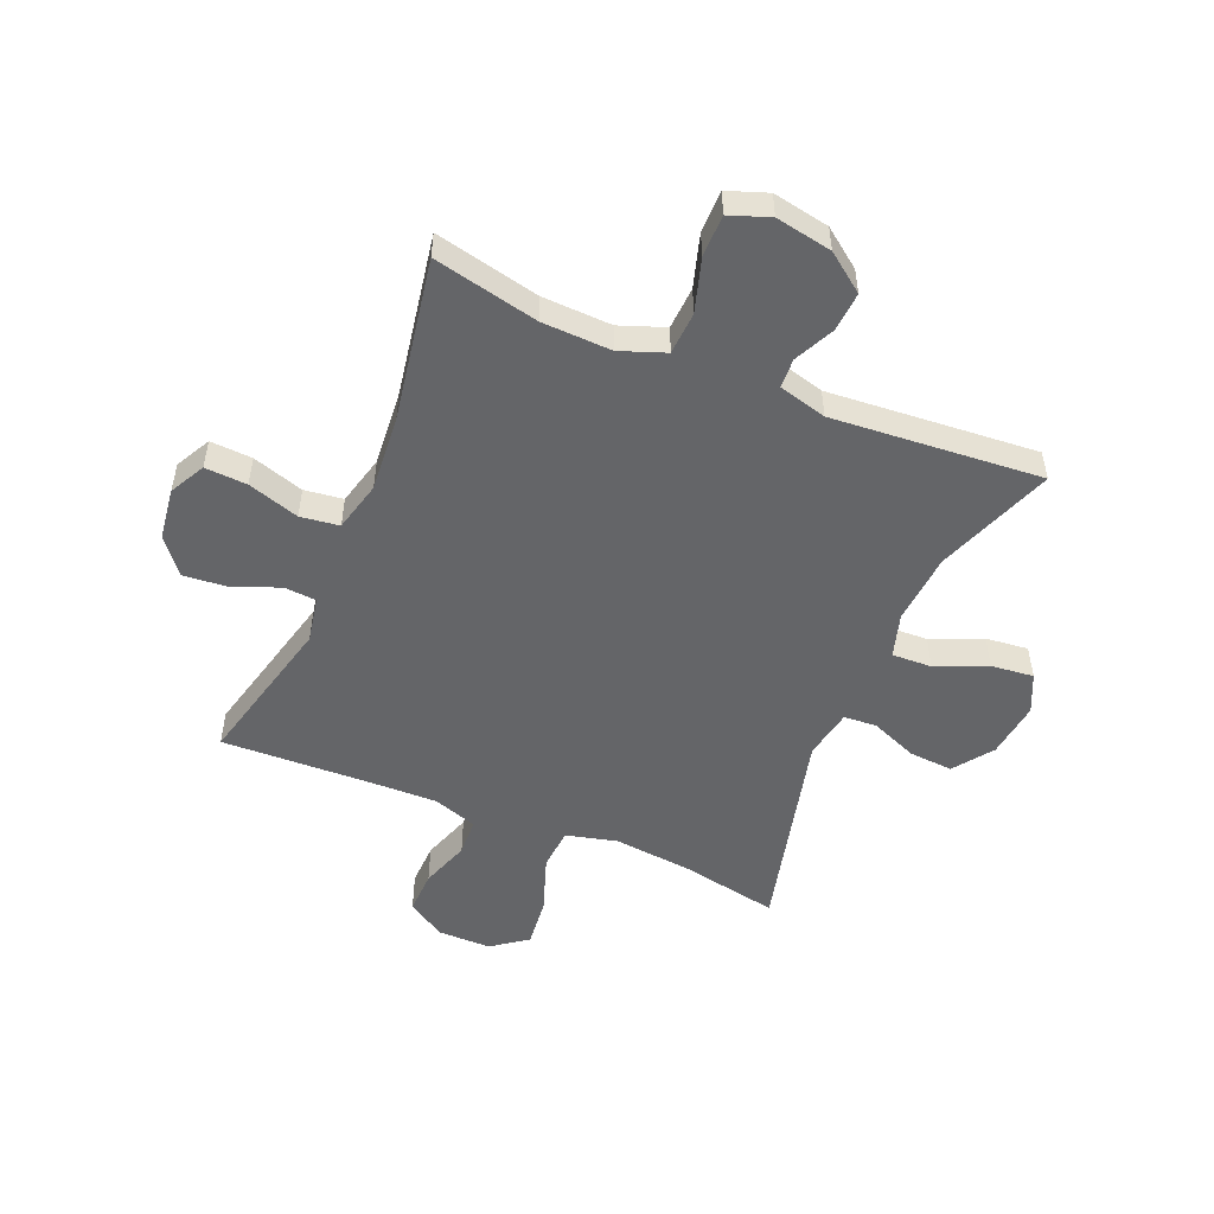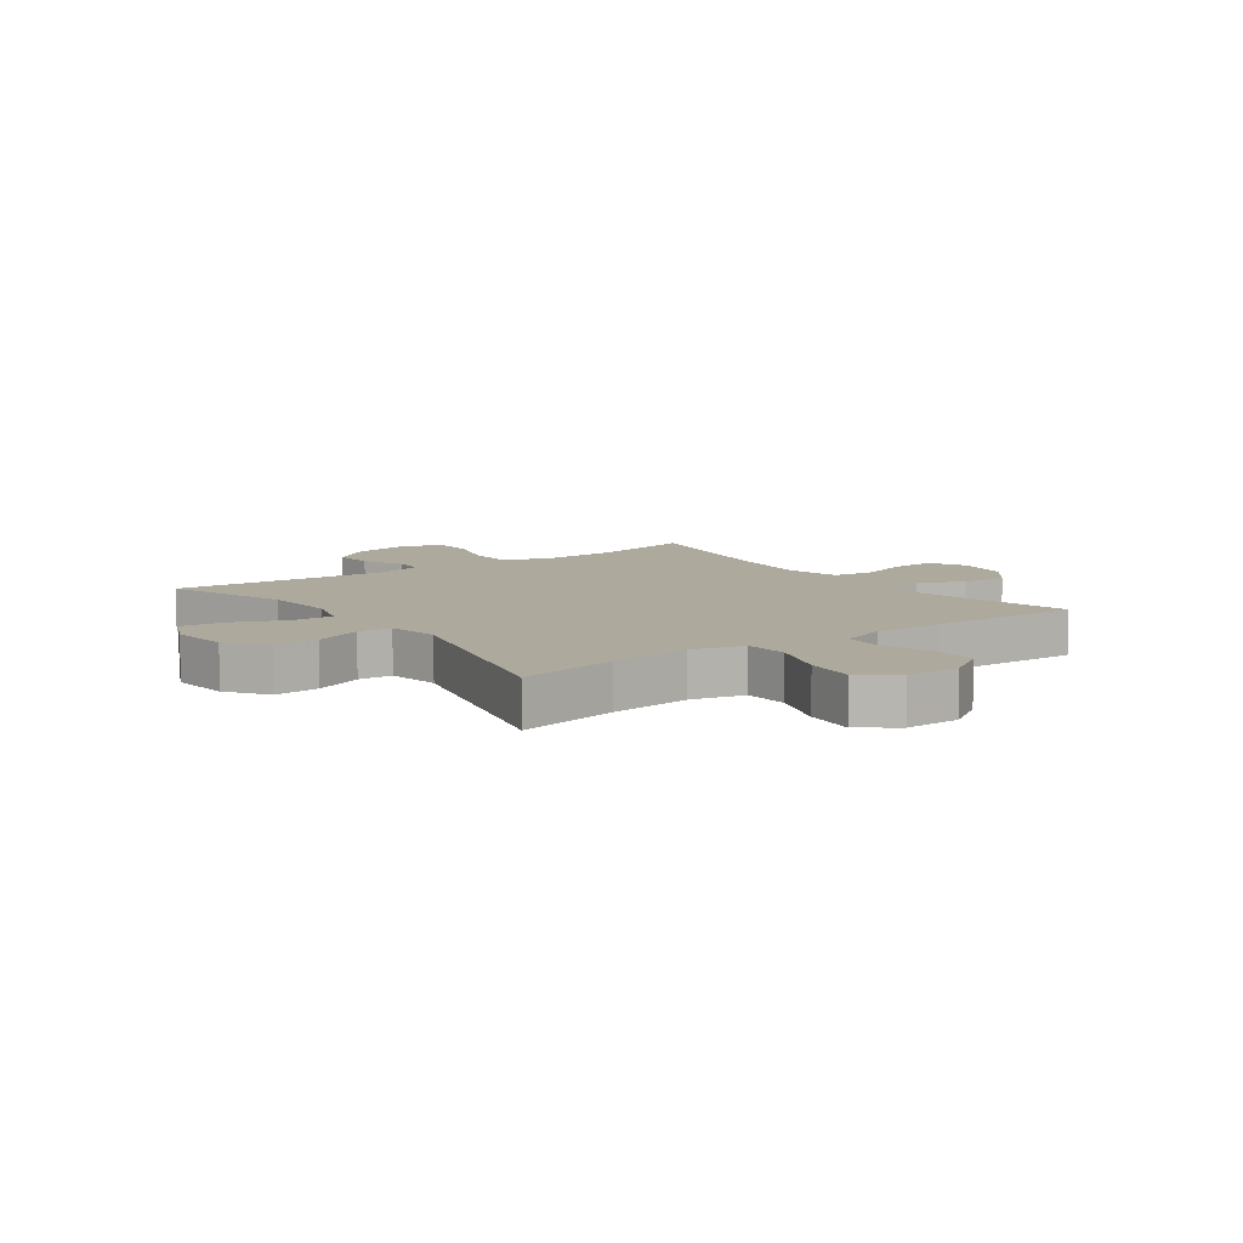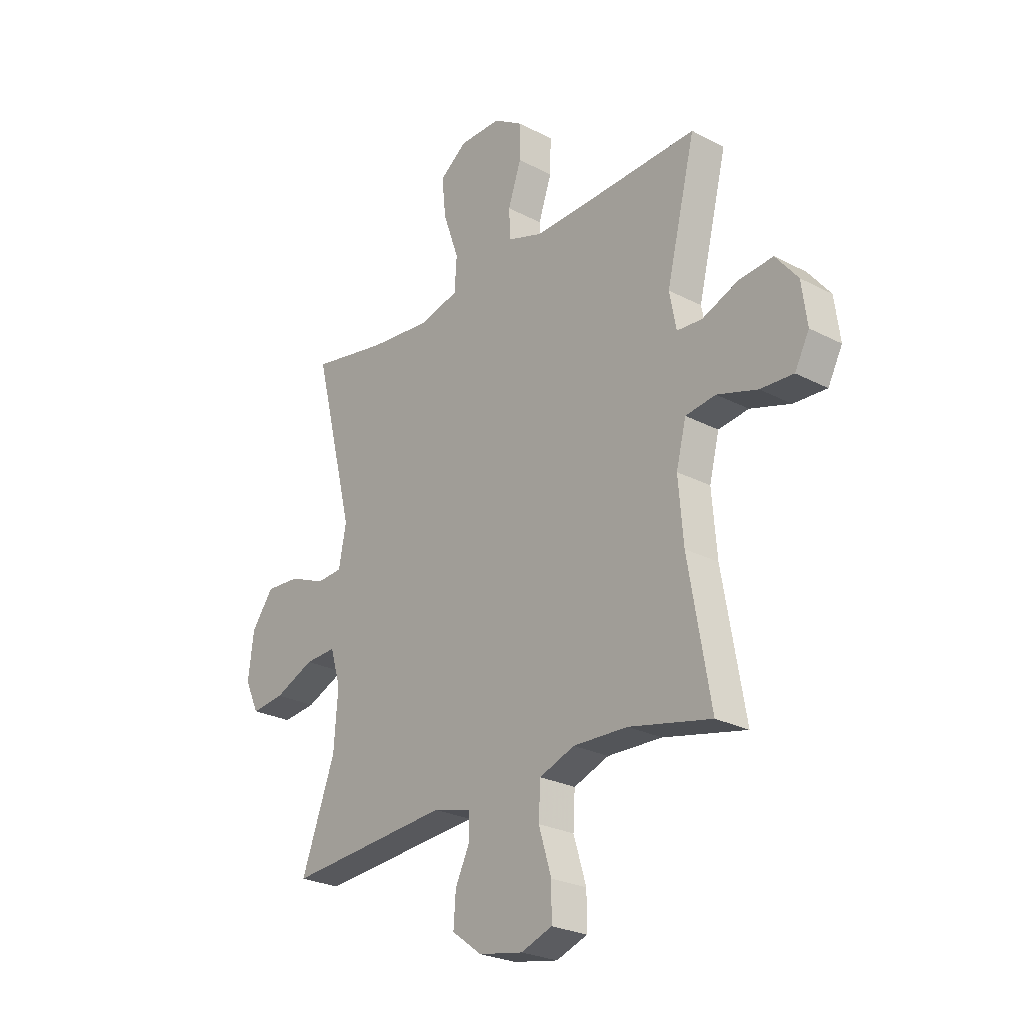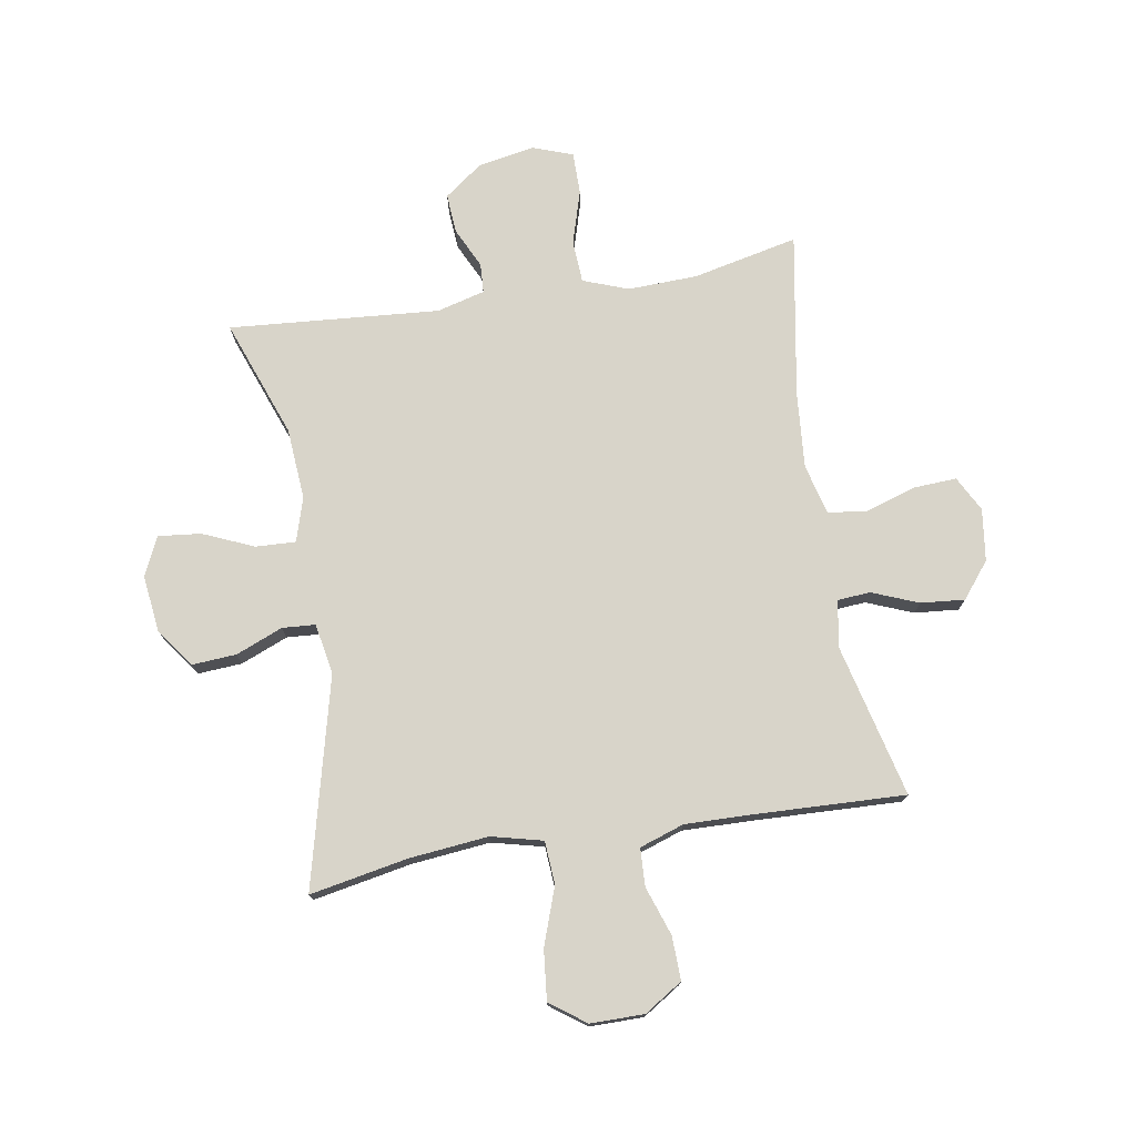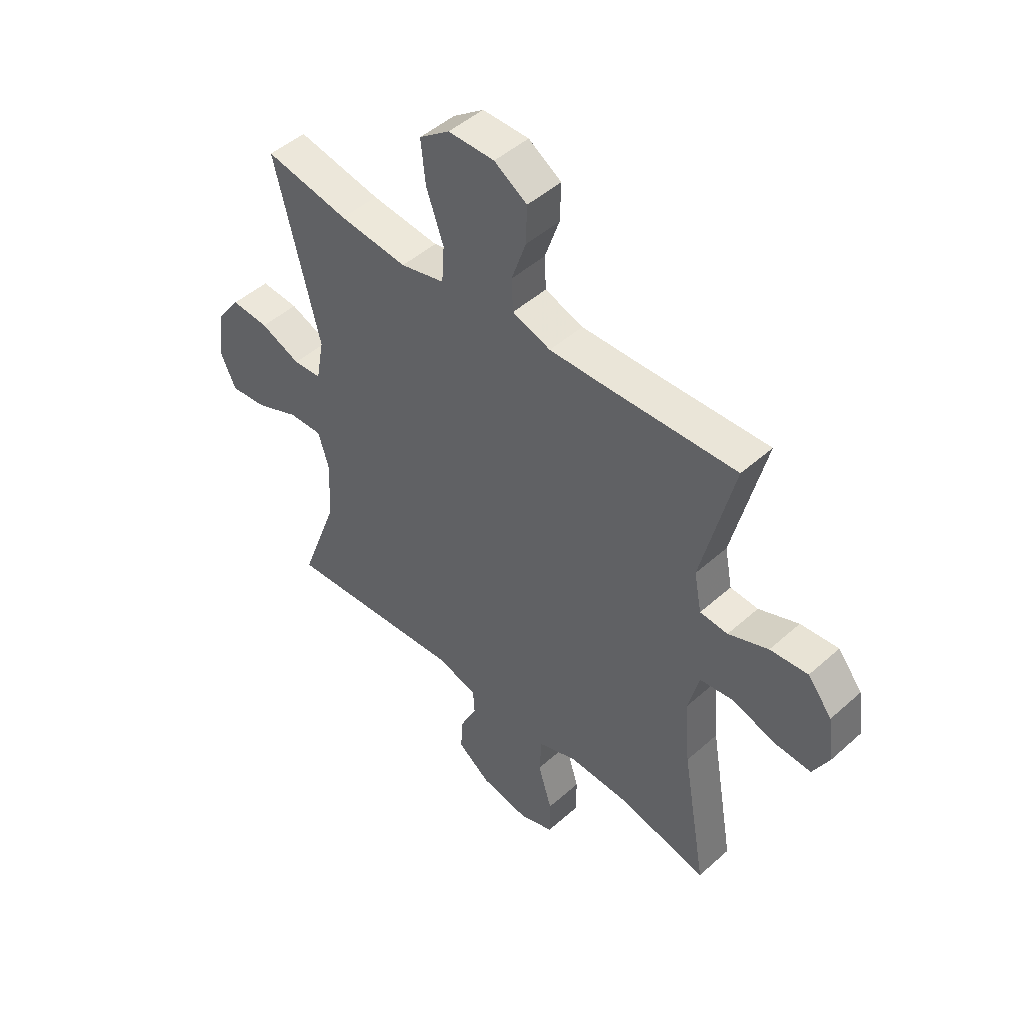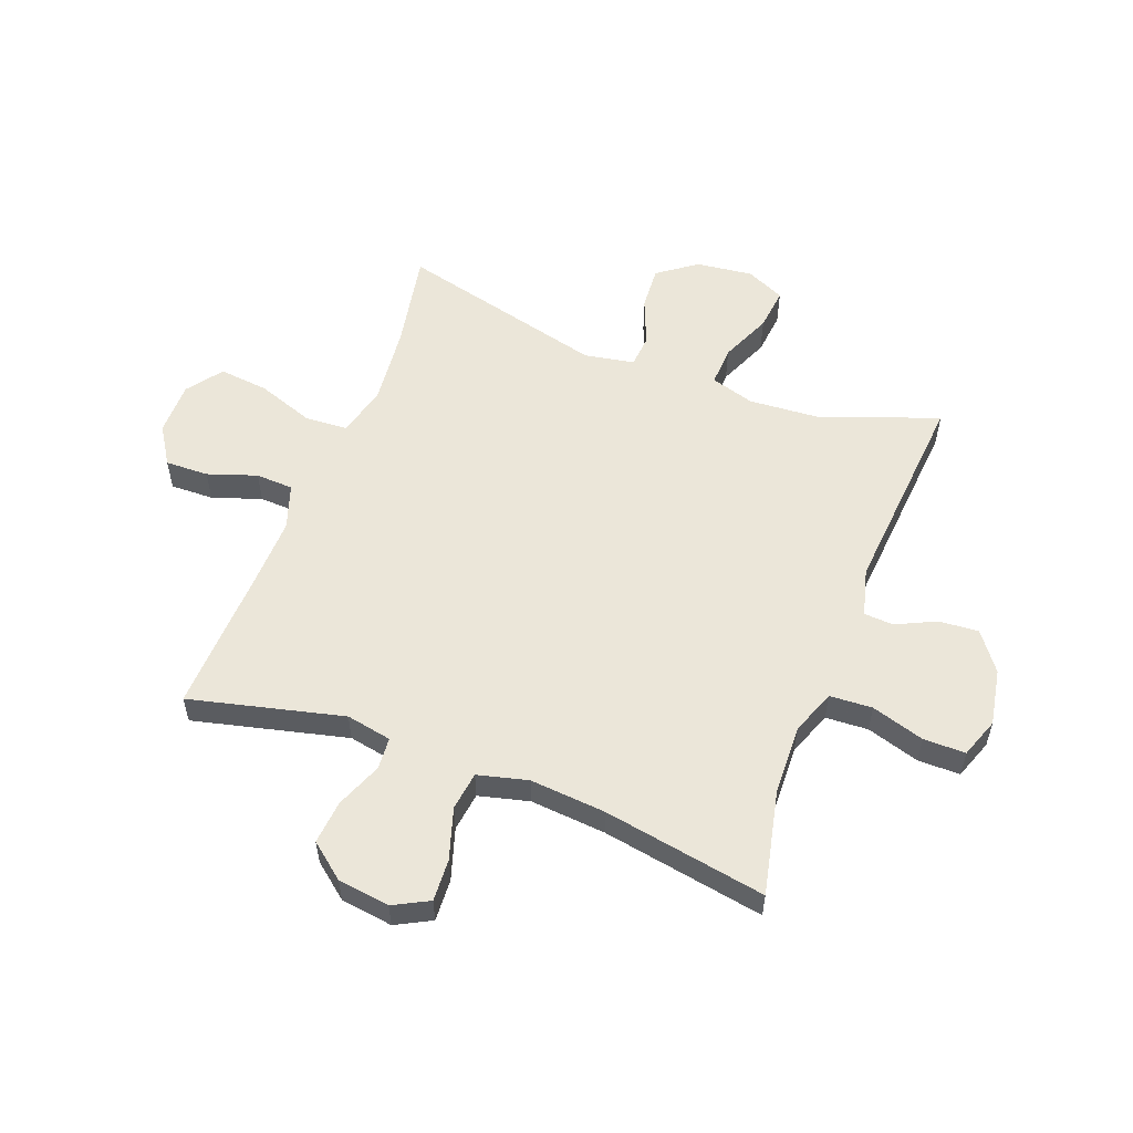
<metadata>
{"format":"obj","ext":"obj","renderer":"f3d","projection":"perspective","resolution":1024,"background":"white","views":[{"elev":-51.5,"azim":157.2,"up":"+Y"},{"elev":8.9,"azim":-35.9,"up":"+Y"},{"elev":-25.6,"azim":50.0,"up":"+Z"},{"elev":75.1,"azim":-9.5,"up":"+Y"},{"elev":47.5,"azim":44.9,"up":"+Z"},{"elev":55.8,"azim":110.8,"up":"+Y"}]}
</metadata>
<code>
v 0.5 0.07 -0.5
v 0.318 0.07 -0.46
v 0.198 0.07 -0.456
v 0.12 0.07 -0.485
v 0.116 0.07 -0.559
v 0.144 0.07 -0.651
v 0.144 0.07 -0.724
v 0.075 0.07 -0.749
v -0.023 0.07 -0.731
v -0.089 0.07 -0.682
v -0.084 0.07 -0.613
v -0.051 0.07 -0.544
v -0.054 0.07 -0.493
v -0.137 0.07 -0.471
v -0.5 0.07 -0.5
v -0.425 0.07 -0.296
v -0.416 0.07 -0.173
v -0.439 0.07 -0.097
v -0.508 0.07 -0.1
v -0.596 0.07 -0.138
v -0.67 0.07 -0.146
v -0.701 0.07 -0.079
v -0.689 0.07 0.019
v -0.64 0.07 0.086
v -0.564 0.07 0.081
v -0.483 0.07 0.048
v -0.426 0.07 0.052
v -0.41 0.07 0.139
v -0.5 0.07 0.5
v -0.331 0.07 0.468
v -0.194 0.07 0.454
v -0.105 0.07 0.476
v -0.1 0.07 0.55
v -0.135 0.07 0.649
v -0.144 0.07 0.735
v -0.083 0.07 0.78
v 0.01 0.07 0.78
v 0.076 0.07 0.738
v 0.074 0.07 0.663
v 0.045 0.07 0.578
v 0.048 0.07 0.513
v 0.125 0.07 0.487
v 0.244 0.07 0.49
v 0.5 0.07 0.5
v 0.435 0.07 0.234
v 0.45 0.07 0.155
v 0.506 0.07 0.151
v 0.586 0.07 0.183
v 0.662 0.07 0.19
v 0.711 0.07 0.129
v 0.723 0.07 0.039
v 0.691 0.07 -0.022
v 0.618 0.07 -0.018
v 0.529 0.07 0.01
v 0.462 0.07 0.001
v 0.44 0.07 -0.086
v 0.451 0.07 -0.218
v 0.5 0 -0.5
v 0.318 0 -0.46
v 0.198 0 -0.456
v 0.12 0 -0.485
v 0.116 0 -0.559
v 0.144 0 -0.651
v 0.144 0 -0.724
v 0.075 0 -0.749
v -0.023 0 -0.731
v -0.089 0 -0.682
v -0.084 0 -0.613
v -0.051 0 -0.544
v -0.054 0 -0.493
v -0.137 0 -0.471
v -0.5 0 -0.5
v -0.425 0 -0.296
v -0.416 0 -0.173
v -0.439 0 -0.097
v -0.508 0 -0.1
v -0.596 0 -0.138
v -0.67 0 -0.146
v -0.701 0 -0.079
v -0.689 0 0.019
v -0.64 0 0.086
v -0.564 0 0.081
v -0.483 0 0.048
v -0.426 0 0.052
v -0.41 0 0.139
v -0.5 0 0.5
v -0.331 0 0.468
v -0.194 0 0.454
v -0.105 0 0.476
v -0.1 0 0.55
v -0.135 0 0.649
v -0.144 0 0.735
v -0.083 0 0.78
v 0.01 0 0.78
v 0.076 0 0.738
v 0.074 0 0.663
v 0.045 0 0.578
v 0.048 0 0.513
v 0.125 0 0.487
v 0.244 0 0.49
v 0.5 0 0.5
v 0.435 0 0.234
v 0.45 0 0.155
v 0.506 0 0.151
v 0.586 0 0.183
v 0.662 0 0.19
v 0.711 0 0.129
v 0.723 0 0.039
v 0.691 0 -0.022
v 0.618 0 -0.018
v 0.529 0 0.01
v 0.462 0 0.001
v 0.44 0 -0.086
v 0.451 0 -0.218
f 51 52 53 54
f 51 54 55
f 50 51 55
f 47 48 49 50
f 46 47 50 55
f 45 46 55 56
f 43 44 45
f 42 43 45 56
f 37 38 39 40
f 37 40 41
f 36 37 41
f 33 34 35 36
f 32 33 36 41
f 31 32 41 42
f 28 29 30
f 27 28 30 31
f 23 24 25 26
f 23 26 27
f 22 23 27
f 19 20 21 22
f 18 19 22 27
f 17 18 27 31
f 14 15 16
f 13 14 16 17
f 9 10 11 12
f 9 12 13
f 8 9 13
f 5 6 7 8
f 4 5 8 13
f 3 4 13 17
f 57 1 2
f 31 42 56 57
f 17 31 57
f 2 3 17 57
f 111 110 109 108
f 112 111 108
f 112 108 107
f 107 106 105 104
f 112 107 104 103
f 113 112 103 102
f 102 101 100
f 113 102 100 99
f 97 96 95 94
f 98 97 94
f 98 94 93
f 93 92 91 90
f 98 93 90 89
f 99 98 89 88
f 87 86 85
f 88 87 85 84
f 83 82 81 80
f 84 83 80
f 84 80 79
f 79 78 77 76
f 84 79 76 75
f 88 84 75 74
f 73 72 71
f 74 73 71 70
f 69 68 67 66
f 70 69 66
f 70 66 65
f 65 64 63 62
f 70 65 62 61
f 74 70 61 60
f 59 58 114
f 114 113 99 88
f 114 88 74
f 114 74 60 59
f 1 58 59 2
f 2 59 60 3
f 3 60 61 4
f 4 61 62 5
f 5 62 63 6
f 6 63 64 7
f 7 64 65 8
f 8 65 66 9
f 9 66 67 10
f 10 67 68 11
f 11 68 69 12
f 12 69 70 13
f 13 70 71 14
f 14 71 72 15
f 15 72 73 16
f 16 73 74 17
f 17 74 75 18
f 18 75 76 19
f 19 76 77 20
f 20 77 78 21
f 21 78 79 22
f 22 79 80 23
f 23 80 81 24
f 24 81 82 25
f 25 82 83 26
f 26 83 84 27
f 27 84 85 28
f 28 85 86 29
f 29 86 87 30
f 30 87 88 31
f 31 88 89 32
f 32 89 90 33
f 33 90 91 34
f 34 91 92 35
f 35 92 93 36
f 36 93 94 37
f 37 94 95 38
f 38 95 96 39
f 39 96 97 40
f 40 97 98 41
f 41 98 99 42
f 42 99 100 43
f 43 100 101 44
f 44 101 102 45
f 45 102 103 46
f 46 103 104 47
f 47 104 105 48
f 48 105 106 49
f 49 106 107 50
f 50 107 108 51
f 51 108 109 52
f 52 109 110 53
f 53 110 111 54
f 54 111 112 55
f 55 112 113 56
f 56 113 114 57
f 57 114 58 1

</code>
